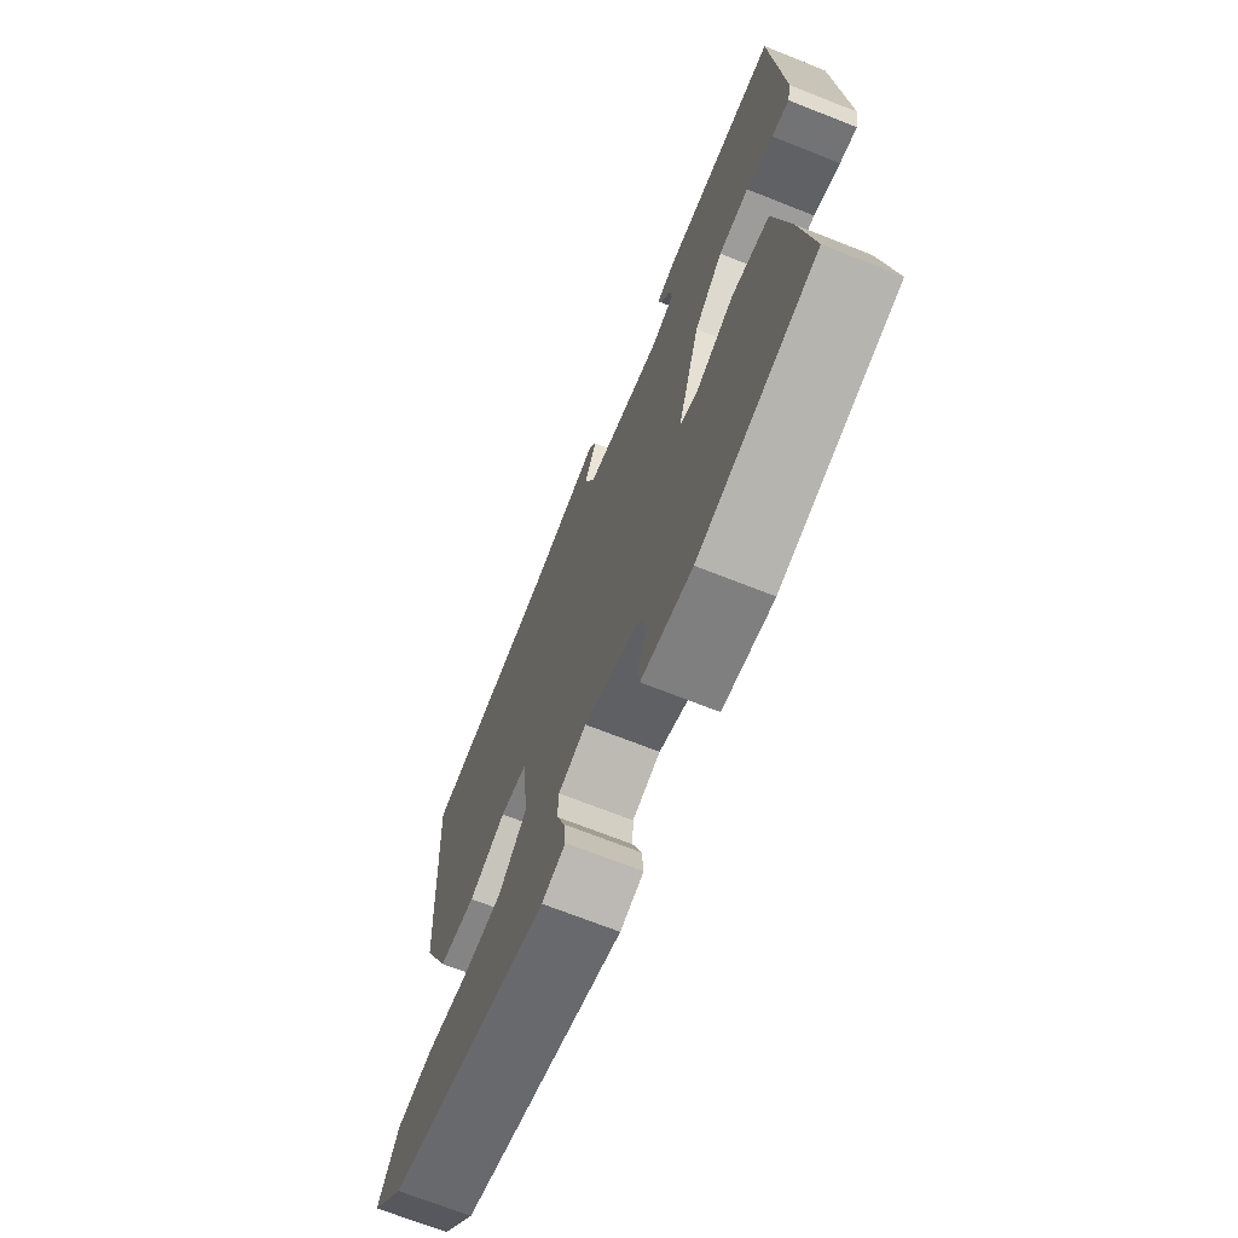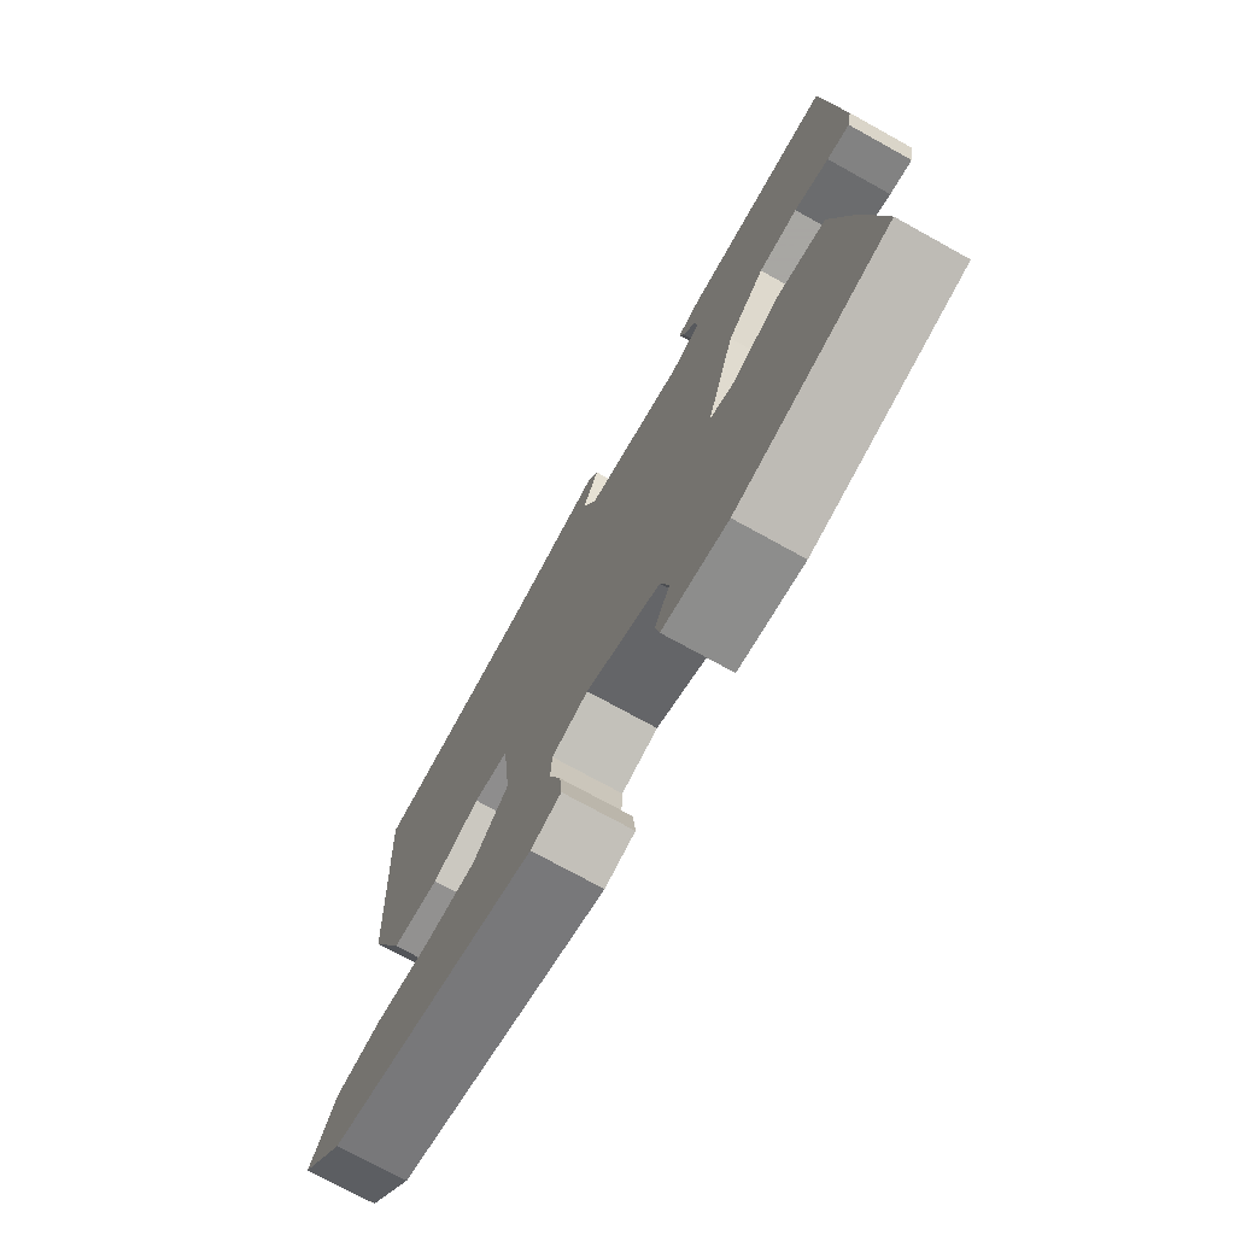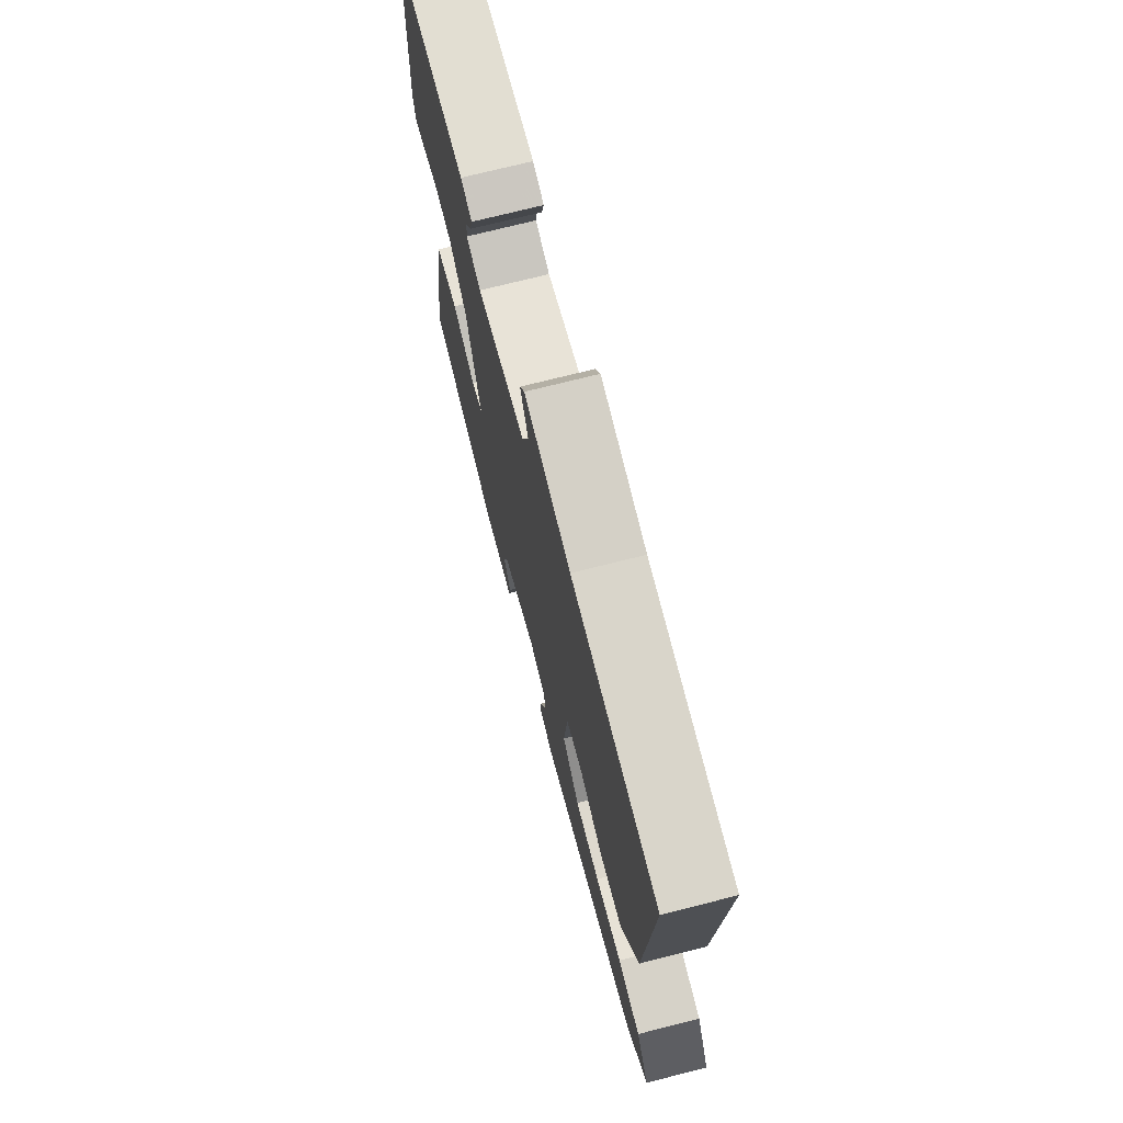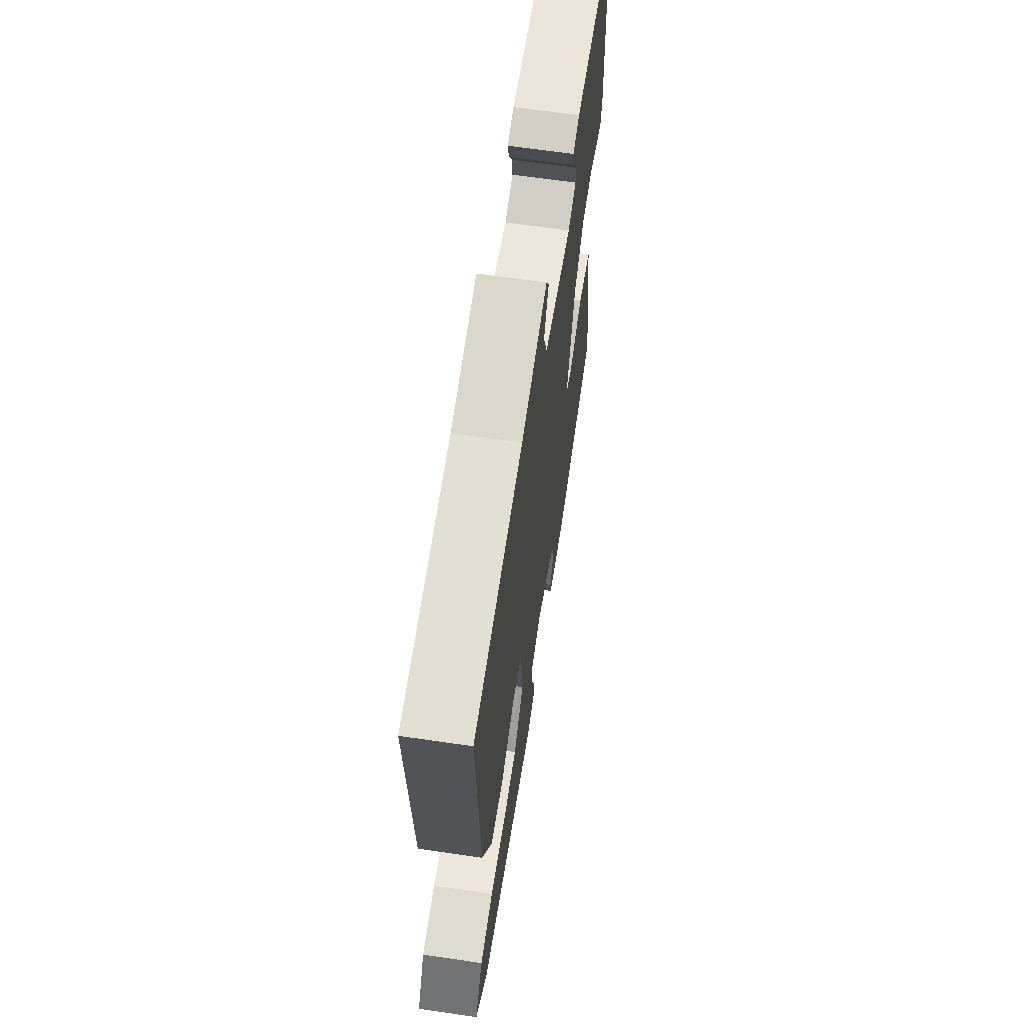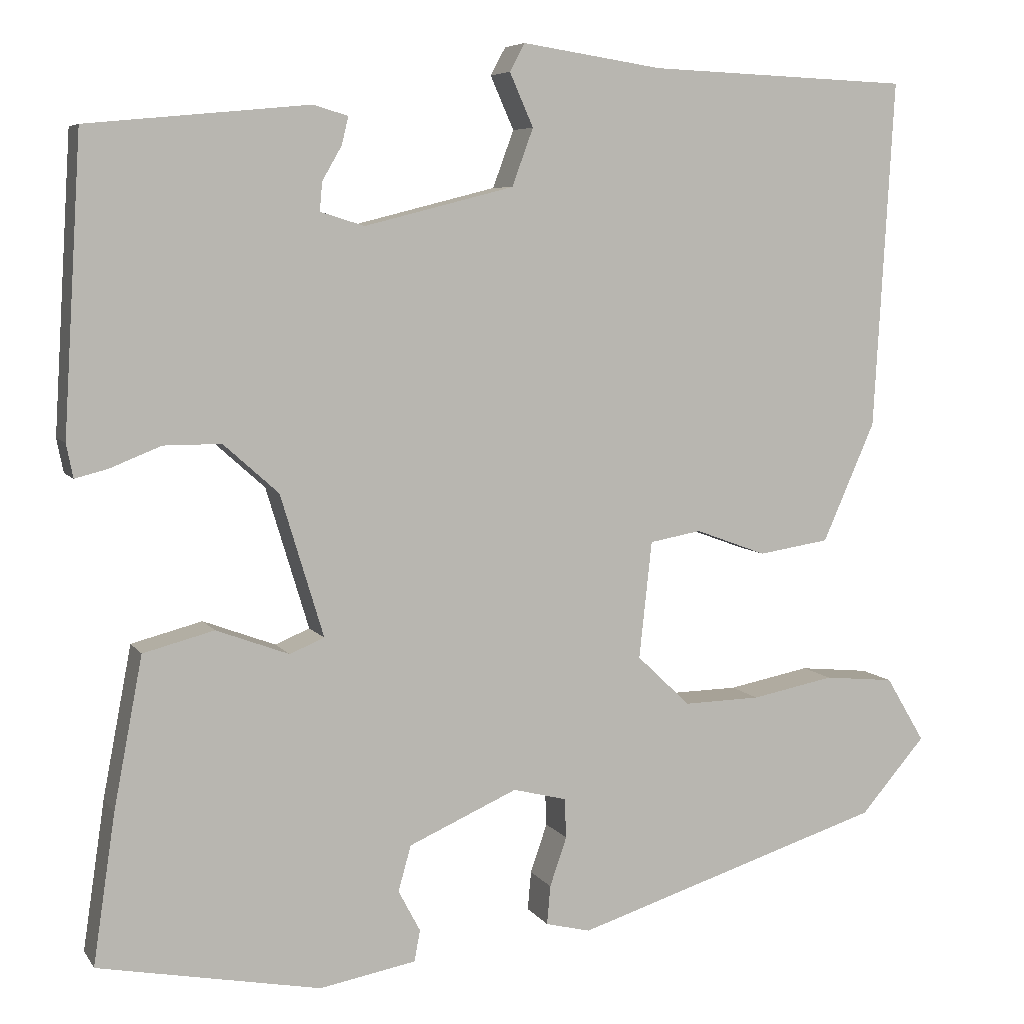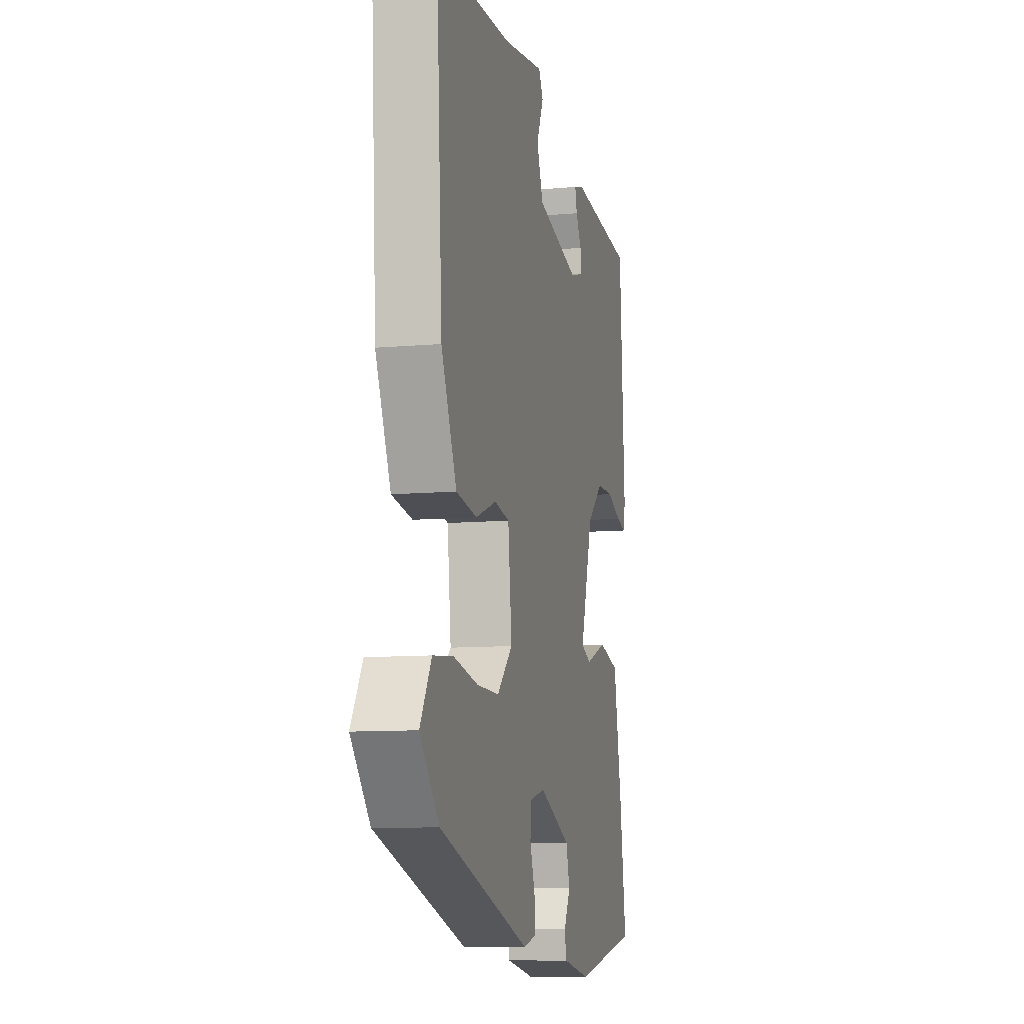
<metadata>
{"format":"obj","ext":"obj","renderer":"f3d","projection":"perspective","resolution":1024,"background":"white","views":[{"elev":-70.0,"azim":68.4,"up":"+Z"},{"elev":-74.4,"azim":61.1,"up":"+Z"},{"elev":72.7,"azim":-104.2,"up":"+Z"},{"elev":64.6,"azim":-81.6,"up":"+Z"},{"elev":6.4,"azim":161.1,"up":"+Z"},{"elev":-9.7,"azim":-76.6,"up":"+Z"}]}
</metadata>
<code>
v -0.483 0.07 0.51
v -0.173 0.07 0.522
v -0.007 0.07 0.547
v 0.011 0.07 0.514
v -0.017 0.07 0.451
v 0.008 0.07 0.383
v 0.185 0.07 0.338
v 0.237 0.07 0.354
v 0.234 0.07 0.388
v 0.211 0.07 0.428
v 0.203 0.07 0.461
v 0.244 0.07 0.473
v 0.506 0.07 0.448
v 0.527 0.07 0.101
v 0.519 0.07 0.061
v 0.48 0.07 0.071
v 0.42 0.07 0.095
v 0.352 0.07 0.095
v 0.287 0.07 0.037
v 0.236 0.07 -0.131
v 0.277 0.07 -0.148
v 0.363 0.07 -0.116
v 0.447 0.07 -0.138
v 0.481 0.07 -0.317
v 0.507 0.07 -0.494
v 0.244 0.07 -0.544
v 0.13 0.07 -0.523
v 0.123 0.07 -0.486
v 0.149 0.07 -0.437
v 0.134 0.07 -0.383
v 0.005 0.07 -0.326
v -0.058 0.07 -0.342
v -0.06 0.07 -0.389
v -0.04 0.07 -0.447
v -0.036 0.07 -0.493
v -0.089 0.07 -0.506
v -0.457 0.07 -0.389
v -0.534 0.07 -0.3
v -0.488 0.07 -0.223
v -0.405 0.07 -0.215
v -0.307 0.07 -0.234
v -0.216 0.07 -0.236
v -0.153 0.07 -0.176
v -0.168 0.07 -0.037
v -0.229 0.07 -0.026
v -0.313 0.07 -0.057
v -0.397 0.07 -0.044
v -0.459 0.07 0.097
v -0.483 0 0.51
v -0.173 0 0.522
v -0.007 0 0.547
v 0.011 0 0.514
v -0.017 0 0.451
v 0.008 0 0.383
v 0.185 0 0.338
v 0.237 0 0.354
v 0.234 0 0.388
v 0.211 0 0.428
v 0.203 0 0.461
v 0.244 0 0.473
v 0.506 0 0.448
v 0.527 0 0.101
v 0.519 0 0.061
v 0.48 0 0.071
v 0.42 0 0.095
v 0.352 0 0.095
v 0.287 0 0.037
v 0.236 0 -0.131
v 0.277 0 -0.148
v 0.363 0 -0.116
v 0.447 0 -0.138
v 0.481 0 -0.317
v 0.507 0 -0.494
v 0.244 0 -0.544
v 0.13 0 -0.523
v 0.123 0 -0.486
v 0.149 0 -0.437
v 0.134 0 -0.383
v 0.005 0 -0.326
v -0.058 0 -0.342
v -0.06 0 -0.389
v -0.04 0 -0.447
v -0.036 0 -0.493
v -0.089 0 -0.506
v -0.457 0 -0.389
v -0.534 0 -0.3
v -0.488 0 -0.223
v -0.405 0 -0.215
v -0.307 0 -0.234
v -0.216 0 -0.236
v -0.153 0 -0.176
v -0.168 0 -0.037
v -0.229 0 -0.026
v -0.313 0 -0.057
v -0.397 0 -0.044
v -0.459 0 0.097
f 48 1 2
f 47 48 2
f 46 47 2
f 45 46 2
f 44 45 2 3
f 43 44 3
f 39 40 41
f 38 39 41
f 37 38 41
f 36 37 41
f 35 36 41
f 34 35 41
f 33 34 41
f 32 33 41 42
f 31 32 42 43
f 27 28 29
f 26 27 29
f 25 26 29
f 24 25 29
f 23 24 29
f 22 23 29
f 21 22 29 30
f 30 31 43
f 21 30 43
f 20 21 43
f 15 16 17
f 14 15 17
f 13 14 17
f 12 13 17
f 11 12 17
f 10 11 17
f 9 10 17
f 8 9 17 18
f 7 8 18 19
f 3 4 5
f 43 3 5
f 43 5 6
f 19 20 43
f 7 19 43
f 6 7 43
f 50 49 96
f 50 96 95
f 50 95 94
f 50 94 93
f 51 50 93 92
f 51 92 91
f 89 88 87
f 89 87 86
f 89 86 85
f 89 85 84
f 89 84 83
f 89 83 82
f 89 82 81
f 90 89 81 80
f 91 90 80 79
f 77 76 75
f 77 75 74
f 77 74 73
f 77 73 72
f 77 72 71
f 77 71 70
f 78 77 70 69
f 91 79 78
f 91 78 69
f 91 69 68
f 65 64 63
f 65 63 62
f 65 62 61
f 65 61 60
f 65 60 59
f 65 59 58
f 65 58 57
f 66 65 57 56
f 67 66 56 55
f 53 52 51
f 53 51 91
f 54 53 91
f 91 68 67
f 91 67 55
f 91 55 54
f 1 49 50 2
f 2 50 51 3
f 3 51 52 4
f 4 52 53 5
f 5 53 54 6
f 6 54 55 7
f 7 55 56 8
f 8 56 57 9
f 9 57 58 10
f 10 58 59 11
f 11 59 60 12
f 12 60 61 13
f 13 61 62 14
f 14 62 63 15
f 15 63 64 16
f 16 64 65 17
f 17 65 66 18
f 18 66 67 19
f 19 67 68 20
f 20 68 69 21
f 21 69 70 22
f 22 70 71 23
f 23 71 72 24
f 24 72 73 25
f 25 73 74 26
f 26 74 75 27
f 27 75 76 28
f 28 76 77 29
f 29 77 78 30
f 30 78 79 31
f 31 79 80 32
f 32 80 81 33
f 33 81 82 34
f 34 82 83 35
f 35 83 84 36
f 36 84 85 37
f 37 85 86 38
f 38 86 87 39
f 39 87 88 40
f 40 88 89 41
f 41 89 90 42
f 42 90 91 43
f 43 91 92 44
f 44 92 93 45
f 45 93 94 46
f 46 94 95 47
f 47 95 96 48
f 48 96 49 1

</code>
